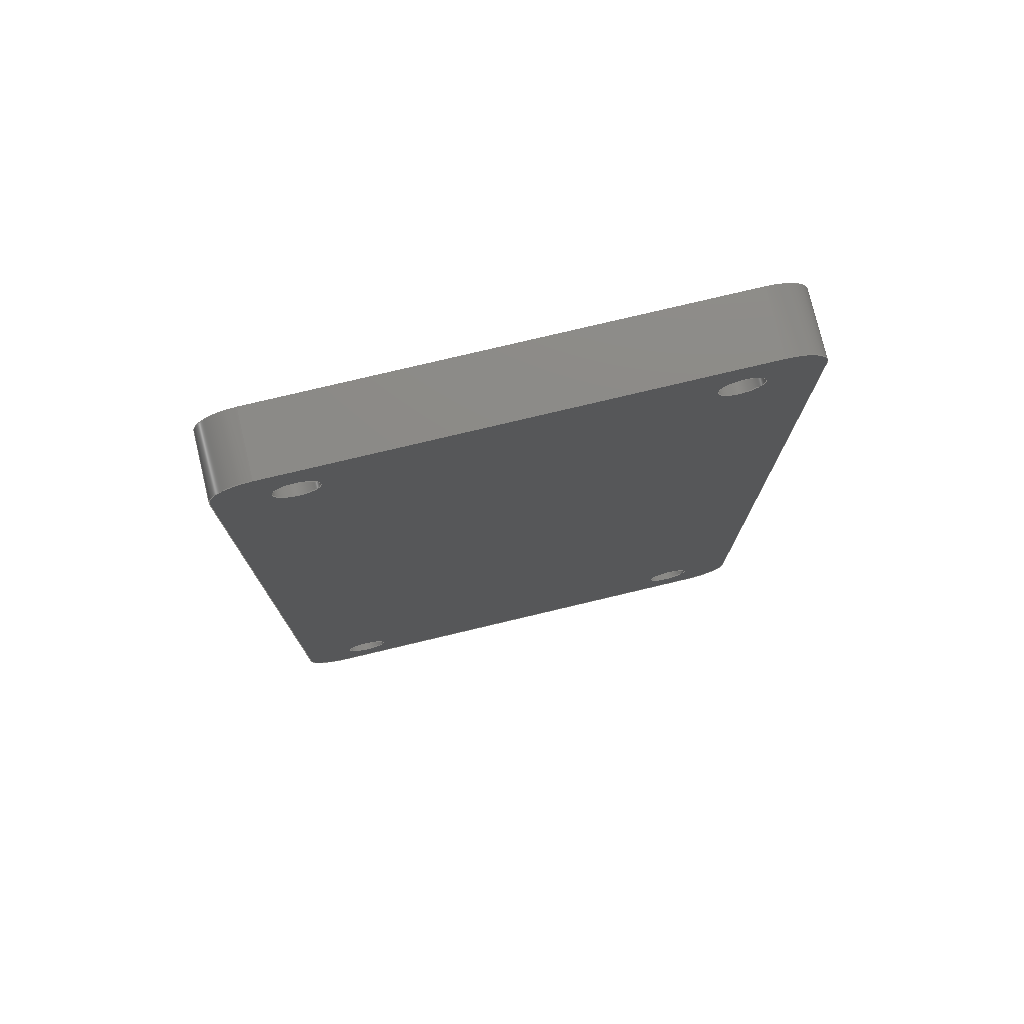
<metadata>
{"format":"step","ext":"stp","renderer":"f3d","projection":"perspective","resolution":1024,"background":"white","views":[{"elev":77.2,"azim":-13.4,"up":"+Z"}]}
</metadata>
<code>
ISO-10303-21;
DATA;
#1=MECHANICAL_DESIGN_GEOMETRIC_PRESENTATION_REPRESENTATION('',(#4),#476);
#2=SHAPE_REPRESENTATION_RELATIONSHIP('SRR','None',#483,#3);
#3=ADVANCED_BREP_SHAPE_REPRESENTATION('',(#5),#475);
#4=STYLED_ITEM('',(#492),#5);
#5=MANIFOLD_SOLID_BREP('Solid1',#266);
#6=FACE_BOUND('',#37,.T.);
#7=FACE_BOUND('',#38,.T.);
#8=FACE_BOUND('',#39,.T.);
#9=FACE_BOUND('',#40,.T.);
#10=FACE_BOUND('',#52,.T.);
#11=FACE_BOUND('',#53,.T.);
#12=FACE_BOUND('',#54,.T.);
#13=FACE_BOUND('',#55,.T.);
#14=PLANE('',#289);
#15=PLANE('',#290);
#16=PLANE('',#300);
#17=PLANE('',#303);
#18=PLANE('',#314);
#19=PLANE('',#315);
#20=FACE_OUTER_BOUND('',#34,.T.);
#21=FACE_OUTER_BOUND('',#35,.T.);
#22=FACE_OUTER_BOUND('',#36,.T.);
#23=FACE_OUTER_BOUND('',#41,.T.);
#24=FACE_OUTER_BOUND('',#42,.T.);
#25=FACE_OUTER_BOUND('',#43,.T.);
#26=FACE_OUTER_BOUND('',#44,.T.);
#27=FACE_OUTER_BOUND('',#45,.T.);
#28=FACE_OUTER_BOUND('',#46,.T.);
#29=FACE_OUTER_BOUND('',#47,.T.);
#30=FACE_OUTER_BOUND('',#48,.T.);
#31=FACE_OUTER_BOUND('',#49,.T.);
#32=FACE_OUTER_BOUND('',#50,.T.);
#33=FACE_OUTER_BOUND('',#51,.T.);
#34=EDGE_LOOP('',(#172,#173,#174,#175));
#35=EDGE_LOOP('',(#176,#177,#178,#179));
#36=EDGE_LOOP('',(#180,#181,#182,#183,#184,#185,#186,#187));
#37=EDGE_LOOP('',(#188));
#38=EDGE_LOOP('',(#189));
#39=EDGE_LOOP('',(#190));
#40=EDGE_LOOP('',(#191));
#41=EDGE_LOOP('',(#192,#193,#194,#195));
#42=EDGE_LOOP('',(#196,#197,#198,#199));
#43=EDGE_LOOP('',(#200,#201,#202,#203));
#44=EDGE_LOOP('',(#204,#205,#206,#207));
#45=EDGE_LOOP('',(#208,#209,#210,#211));
#46=EDGE_LOOP('',(#212,#213,#214,#215));
#47=EDGE_LOOP('',(#216,#217,#218,#219));
#48=EDGE_LOOP('',(#220,#221,#222,#223));
#49=EDGE_LOOP('',(#224,#225,#226,#227));
#50=EDGE_LOOP('',(#228,#229,#230,#231));
#51=EDGE_LOOP('',(#232,#233,#234,#235,#236,#237,#238,#239));
#52=EDGE_LOOP('',(#240));
#53=EDGE_LOOP('',(#241));
#54=EDGE_LOOP('',(#242));
#55=EDGE_LOOP('',(#243));
#56=LINE('',#404,#76);
#57=LINE('',#407,#77);
#58=LINE('',#410,#78);
#59=LINE('',#412,#79);
#60=LINE('',#413,#80);
#61=LINE('',#416,#81);
#62=LINE('',#420,#82);
#63=LINE('',#424,#83);
#64=LINE('',#437,#84);
#65=LINE('',#440,#85);
#66=LINE('',#441,#86);
#67=LINE('',#446,#87);
#68=LINE('',#447,#88);
#69=LINE('',#449,#89);
#70=LINE('',#453,#90);
#71=LINE('',#457,#91);
#72=LINE('',#461,#92);
#73=LINE('',#465,#93);
#74=LINE('',#469,#94);
#75=LINE('',#471,#95);
#76=VECTOR('',#322,10);
#77=VECTOR('',#325,10);
#78=VECTOR('',#328,10);
#79=VECTOR('',#329,10);
#80=VECTOR('',#330,10);
#81=VECTOR('',#333,10);
#82=VECTOR('',#336,10);
#83=VECTOR('',#339,10);
#84=VECTOR('',#354,10);
#85=VECTOR('',#357,10);
#86=VECTOR('',#358,10);
#87=VECTOR('',#363,10);
#88=VECTOR('',#364,10);
#89=VECTOR('',#367,10);
#90=VECTOR('',#372,10);
#91=VECTOR('',#377,1);
#92=VECTOR('',#382,1);
#93=VECTOR('',#387,1);
#94=VECTOR('',#392,1);
#95=VECTOR('',#395,10);
#96=CIRCLE('',#287,2);
#97=CIRCLE('',#288,2);
#98=CIRCLE('',#291,2);
#99=CIRCLE('',#292,2);
#100=CIRCLE('',#293,2);
#101=CIRCLE('',#294,1);
#102=CIRCLE('',#295,1);
#103=CIRCLE('',#296,1);
#104=CIRCLE('',#297,1);
#105=CIRCLE('',#299,2);
#106=CIRCLE('',#302,2);
#107=CIRCLE('',#305,2);
#108=CIRCLE('',#307,1);
#109=CIRCLE('',#309,1);
#110=CIRCLE('',#311,1);
#111=CIRCLE('',#313,1);
#112=VERTEX_POINT('',#400);
#113=VERTEX_POINT('',#401);
#114=VERTEX_POINT('',#403);
#115=VERTEX_POINT('',#405);
#116=VERTEX_POINT('',#409);
#117=VERTEX_POINT('',#411);
#118=VERTEX_POINT('',#415);
#119=VERTEX_POINT('',#417);
#120=VERTEX_POINT('',#419);
#121=VERTEX_POINT('',#421);
#122=VERTEX_POINT('',#423);
#123=VERTEX_POINT('',#426);
#124=VERTEX_POINT('',#428);
#125=VERTEX_POINT('',#430);
#126=VERTEX_POINT('',#432);
#127=VERTEX_POINT('',#435);
#128=VERTEX_POINT('',#439);
#129=VERTEX_POINT('',#443);
#130=VERTEX_POINT('',#444);
#131=VERTEX_POINT('',#451);
#132=VERTEX_POINT('',#455);
#133=VERTEX_POINT('',#459);
#134=VERTEX_POINT('',#463);
#135=VERTEX_POINT('',#467);
#136=EDGE_CURVE('',#112,#113,#96,.T.);
#137=EDGE_CURVE('',#113,#114,#56,.T.);
#138=EDGE_CURVE('',#114,#115,#97,.T.);
#139=EDGE_CURVE('',#115,#112,#57,.T.);
#140=EDGE_CURVE('',#115,#116,#58,.T.);
#141=EDGE_CURVE('',#117,#116,#59,.T.);
#142=EDGE_CURVE('',#112,#117,#60,.T.);
#143=EDGE_CURVE('',#118,#114,#61,.T.);
#144=EDGE_CURVE('',#119,#118,#98,.T.);
#145=EDGE_CURVE('',#120,#119,#62,.T.);
#146=EDGE_CURVE('',#121,#120,#99,.T.);
#147=EDGE_CURVE('',#122,#121,#63,.T.);
#148=EDGE_CURVE('',#116,#122,#100,.T.);
#149=EDGE_CURVE('',#123,#123,#101,.T.);
#150=EDGE_CURVE('',#124,#124,#102,.T.);
#151=EDGE_CURVE('',#125,#125,#103,.T.);
#152=EDGE_CURVE('',#126,#126,#104,.T.);
#153=EDGE_CURVE('',#127,#117,#105,.T.);
#154=EDGE_CURVE('',#122,#127,#64,.T.);
#155=EDGE_CURVE('',#128,#121,#65,.T.);
#156=EDGE_CURVE('',#127,#128,#66,.T.);
#157=EDGE_CURVE('',#129,#130,#106,.T.);
#158=EDGE_CURVE('',#130,#119,#67,.T.);
#159=EDGE_CURVE('',#118,#129,#68,.T.);
#160=EDGE_CURVE('',#129,#113,#69,.T.);
#161=EDGE_CURVE('',#131,#128,#107,.T.);
#162=EDGE_CURVE('',#120,#131,#70,.T.);
#163=EDGE_CURVE('',#132,#132,#108,.T.);
#164=EDGE_CURVE('',#132,#126,#71,.T.);
#165=EDGE_CURVE('',#133,#133,#109,.T.);
#166=EDGE_CURVE('',#133,#125,#72,.T.);
#167=EDGE_CURVE('',#134,#134,#110,.T.);
#168=EDGE_CURVE('',#134,#124,#73,.T.);
#169=EDGE_CURVE('',#135,#135,#111,.T.);
#170=EDGE_CURVE('',#135,#123,#74,.T.);
#171=EDGE_CURVE('',#131,#130,#75,.T.);
#172=ORIENTED_EDGE('',*,*,#136,.T.);
#173=ORIENTED_EDGE('',*,*,#137,.T.);
#174=ORIENTED_EDGE('',*,*,#138,.T.);
#175=ORIENTED_EDGE('',*,*,#139,.T.);
#176=ORIENTED_EDGE('',*,*,#139,.F.);
#177=ORIENTED_EDGE('',*,*,#140,.T.);
#178=ORIENTED_EDGE('',*,*,#141,.F.);
#179=ORIENTED_EDGE('',*,*,#142,.F.);
#180=ORIENTED_EDGE('',*,*,#138,.F.);
#181=ORIENTED_EDGE('',*,*,#143,.F.);
#182=ORIENTED_EDGE('',*,*,#144,.F.);
#183=ORIENTED_EDGE('',*,*,#145,.F.);
#184=ORIENTED_EDGE('',*,*,#146,.F.);
#185=ORIENTED_EDGE('',*,*,#147,.F.);
#186=ORIENTED_EDGE('',*,*,#148,.F.);
#187=ORIENTED_EDGE('',*,*,#140,.F.);
#188=ORIENTED_EDGE('',*,*,#149,.F.);
#189=ORIENTED_EDGE('',*,*,#150,.F.);
#190=ORIENTED_EDGE('',*,*,#151,.F.);
#191=ORIENTED_EDGE('',*,*,#152,.F.);
#192=ORIENTED_EDGE('',*,*,#153,.T.);
#193=ORIENTED_EDGE('',*,*,#141,.T.);
#194=ORIENTED_EDGE('',*,*,#148,.T.);
#195=ORIENTED_EDGE('',*,*,#154,.T.);
#196=ORIENTED_EDGE('',*,*,#154,.F.);
#197=ORIENTED_EDGE('',*,*,#147,.T.);
#198=ORIENTED_EDGE('',*,*,#155,.F.);
#199=ORIENTED_EDGE('',*,*,#156,.F.);
#200=ORIENTED_EDGE('',*,*,#157,.T.);
#201=ORIENTED_EDGE('',*,*,#158,.T.);
#202=ORIENTED_EDGE('',*,*,#144,.T.);
#203=ORIENTED_EDGE('',*,*,#159,.T.);
#204=ORIENTED_EDGE('',*,*,#137,.F.);
#205=ORIENTED_EDGE('',*,*,#160,.F.);
#206=ORIENTED_EDGE('',*,*,#159,.F.);
#207=ORIENTED_EDGE('',*,*,#143,.T.);
#208=ORIENTED_EDGE('',*,*,#161,.T.);
#209=ORIENTED_EDGE('',*,*,#155,.T.);
#210=ORIENTED_EDGE('',*,*,#146,.T.);
#211=ORIENTED_EDGE('',*,*,#162,.T.);
#212=ORIENTED_EDGE('',*,*,#163,.F.);
#213=ORIENTED_EDGE('',*,*,#164,.T.);
#214=ORIENTED_EDGE('',*,*,#152,.T.);
#215=ORIENTED_EDGE('',*,*,#164,.F.);
#216=ORIENTED_EDGE('',*,*,#165,.F.);
#217=ORIENTED_EDGE('',*,*,#166,.T.);
#218=ORIENTED_EDGE('',*,*,#151,.T.);
#219=ORIENTED_EDGE('',*,*,#166,.F.);
#220=ORIENTED_EDGE('',*,*,#167,.F.);
#221=ORIENTED_EDGE('',*,*,#168,.T.);
#222=ORIENTED_EDGE('',*,*,#150,.T.);
#223=ORIENTED_EDGE('',*,*,#168,.F.);
#224=ORIENTED_EDGE('',*,*,#169,.F.);
#225=ORIENTED_EDGE('',*,*,#170,.T.);
#226=ORIENTED_EDGE('',*,*,#149,.T.);
#227=ORIENTED_EDGE('',*,*,#170,.F.);
#228=ORIENTED_EDGE('',*,*,#158,.F.);
#229=ORIENTED_EDGE('',*,*,#171,.F.);
#230=ORIENTED_EDGE('',*,*,#162,.F.);
#231=ORIENTED_EDGE('',*,*,#145,.T.);
#232=ORIENTED_EDGE('',*,*,#136,.F.);
#233=ORIENTED_EDGE('',*,*,#142,.T.);
#234=ORIENTED_EDGE('',*,*,#153,.F.);
#235=ORIENTED_EDGE('',*,*,#156,.T.);
#236=ORIENTED_EDGE('',*,*,#161,.F.);
#237=ORIENTED_EDGE('',*,*,#171,.T.);
#238=ORIENTED_EDGE('',*,*,#157,.F.);
#239=ORIENTED_EDGE('',*,*,#160,.T.);
#240=ORIENTED_EDGE('',*,*,#169,.T.);
#241=ORIENTED_EDGE('',*,*,#167,.T.);
#242=ORIENTED_EDGE('',*,*,#165,.T.);
#243=ORIENTED_EDGE('',*,*,#163,.T.);
#244=CYLINDRICAL_SURFACE('',#286,2);
#245=CYLINDRICAL_SURFACE('',#298,2);
#246=CYLINDRICAL_SURFACE('',#301,2);
#247=CYLINDRICAL_SURFACE('',#304,2);
#248=CYLINDRICAL_SURFACE('',#306,1);
#249=CYLINDRICAL_SURFACE('',#308,1);
#250=CYLINDRICAL_SURFACE('',#310,1);
#251=CYLINDRICAL_SURFACE('',#312,1);
#252=ADVANCED_FACE('',(#20),#244,.T.);
#253=ADVANCED_FACE('',(#21),#14,.T.);
#254=ADVANCED_FACE('',(#22,#6,#7,#8,#9),#15,.F.);
#255=ADVANCED_FACE('',(#23),#245,.T.);
#256=ADVANCED_FACE('',(#24),#16,.T.);
#257=ADVANCED_FACE('',(#25),#246,.T.);
#258=ADVANCED_FACE('',(#26),#17,.T.);
#259=ADVANCED_FACE('',(#27),#247,.T.);
#260=ADVANCED_FACE('',(#28),#248,.F.);
#261=ADVANCED_FACE('',(#29),#249,.F.);
#262=ADVANCED_FACE('',(#30),#250,.F.);
#263=ADVANCED_FACE('',(#31),#251,.F.);
#264=ADVANCED_FACE('',(#32),#18,.T.);
#265=ADVANCED_FACE('',(#33,#10,#11,#12,#13),#19,.T.);
#266=CLOSED_SHELL('',(#252,#253,#254,#255,#256,#257,#258,#259,#260,#261,
#262,#263,#264,#265));
#267=DERIVED_UNIT_ELEMENT(#269,1);
#268=DERIVED_UNIT_ELEMENT(#478,3);
#269=(
MASS_UNIT()
NAMED_UNIT(*)
SI_UNIT($,.GRAM.)
);
#270=DERIVED_UNIT((#267,#268));
#271=MEASURE_REPRESENTATION_ITEM('density measure',
POSITIVE_RATIO_MEASURE(1),#270);
#272=PROPERTY_DEFINITION_REPRESENTATION(#277,#274);
#273=PROPERTY_DEFINITION_REPRESENTATION(#278,#275);
#274=REPRESENTATION('material name',(#276),#475);
#275=REPRESENTATION('density',(#271),#475);
#276=DESCRIPTIVE_REPRESENTATION_ITEM('Generic','Generic');
#277=PROPERTY_DEFINITION('material property','material name',#485);
#278=PROPERTY_DEFINITION('material property','density of part',#485);
#279=DATE_TIME_ROLE('creation_date');
#280=APPLIED_DATE_AND_TIME_ASSIGNMENT(#281,#279,(#485));
#281=DATE_AND_TIME(#282,#283);
#282=CALENDAR_DATE(2021,15,3);
#283=LOCAL_TIME(14,51,32,#284);
#284=COORDINATED_UNIVERSAL_TIME_OFFSET(0,0,.BEHIND.);
#285=AXIS2_PLACEMENT_3D('placement',#398,#316,#317);
#286=AXIS2_PLACEMENT_3D('',#399,#318,#319);
#287=AXIS2_PLACEMENT_3D('',#402,#320,#321);
#288=AXIS2_PLACEMENT_3D('',#406,#323,#324);
#289=AXIS2_PLACEMENT_3D('',#408,#326,#327);
#290=AXIS2_PLACEMENT_3D('',#414,#331,#332);
#291=AXIS2_PLACEMENT_3D('',#418,#334,#335);
#292=AXIS2_PLACEMENT_3D('',#422,#337,#338);
#293=AXIS2_PLACEMENT_3D('',#425,#340,#341);
#294=AXIS2_PLACEMENT_3D('',#427,#342,#343);
#295=AXIS2_PLACEMENT_3D('',#429,#344,#345);
#296=AXIS2_PLACEMENT_3D('',#431,#346,#347);
#297=AXIS2_PLACEMENT_3D('',#433,#348,#349);
#298=AXIS2_PLACEMENT_3D('',#434,#350,#351);
#299=AXIS2_PLACEMENT_3D('',#436,#352,#353);
#300=AXIS2_PLACEMENT_3D('',#438,#355,#356);
#301=AXIS2_PLACEMENT_3D('',#442,#359,#360);
#302=AXIS2_PLACEMENT_3D('',#445,#361,#362);
#303=AXIS2_PLACEMENT_3D('',#448,#365,#366);
#304=AXIS2_PLACEMENT_3D('',#450,#368,#369);
#305=AXIS2_PLACEMENT_3D('',#452,#370,#371);
#306=AXIS2_PLACEMENT_3D('',#454,#373,#374);
#307=AXIS2_PLACEMENT_3D('',#456,#375,#376);
#308=AXIS2_PLACEMENT_3D('',#458,#378,#379);
#309=AXIS2_PLACEMENT_3D('',#460,#380,#381);
#310=AXIS2_PLACEMENT_3D('',#462,#383,#384);
#311=AXIS2_PLACEMENT_3D('',#464,#385,#386);
#312=AXIS2_PLACEMENT_3D('',#466,#388,#389);
#313=AXIS2_PLACEMENT_3D('',#468,#390,#391);
#314=AXIS2_PLACEMENT_3D('',#470,#393,#394);
#315=AXIS2_PLACEMENT_3D('',#472,#396,#397);
#316=DIRECTION('axis',(0,0,1));
#317=DIRECTION('refdir',(1,0,0));
#318=DIRECTION('center_axis',(0,1,0));
#319=DIRECTION('ref_axis',(-0.7071,0,0.7071));
#320=DIRECTION('center_axis',(0,-1,0));
#321=DIRECTION('ref_axis',(-0.7071,0,0.7071));
#322=DIRECTION('',(0,-1,0));
#323=DIRECTION('center_axis',(0,1,0));
#324=DIRECTION('ref_axis',(-0.7071,0,0.7071));
#325=DIRECTION('',(0,1,0));
#326=DIRECTION('center_axis',(0,0,1));
#327=DIRECTION('ref_axis',(1,0,0));
#328=DIRECTION('',(1,0,0));
#329=DIRECTION('',(0,-1,0));
#330=DIRECTION('',(1,0,0));
#331=DIRECTION('center_axis',(0,1,0));
#332=DIRECTION('ref_axis',(0,0,1));
#333=DIRECTION('',(0,0,1));
#334=DIRECTION('center_axis',(0,1,0));
#335=DIRECTION('ref_axis',(-0.7071,0,-0.7071));
#336=DIRECTION('',(-1,0,-3.553e-16));
#337=DIRECTION('center_axis',(0,1,0));
#338=DIRECTION('ref_axis',(0.7071,0,-0.7071));
#339=DIRECTION('',(-1.48e-16,0,-1));
#340=DIRECTION('center_axis',(0,1,0));
#341=DIRECTION('ref_axis',(0.7071,0,0.7071));
#342=DIRECTION('center_axis',(0,-1,0));
#343=DIRECTION('ref_axis',(1,0,0));
#344=DIRECTION('center_axis',(0,-1,0));
#345=DIRECTION('ref_axis',(1,0,0));
#346=DIRECTION('center_axis',(0,-1,0));
#347=DIRECTION('ref_axis',(1,0,0));
#348=DIRECTION('center_axis',(0,-1,0));
#349=DIRECTION('ref_axis',(1,0,0));
#350=DIRECTION('center_axis',(0,1,0));
#351=DIRECTION('ref_axis',(0.7071,0,0.7071));
#352=DIRECTION('center_axis',(0,-1,0));
#353=DIRECTION('ref_axis',(0.7071,0,0.7071));
#354=DIRECTION('',(0,1,0));
#355=DIRECTION('center_axis',(1,0,-1.48e-16));
#356=DIRECTION('ref_axis',(-1.48e-16,0,-1));
#357=DIRECTION('',(0,-1,0));
#358=DIRECTION('',(-1.48e-16,0,-1));
#359=DIRECTION('center_axis',(0,1,0));
#360=DIRECTION('ref_axis',(-0.7071,0,-0.7071));
#361=DIRECTION('center_axis',(0,-1,0));
#362=DIRECTION('ref_axis',(-0.7071,0,-0.7071));
#363=DIRECTION('',(0,-1,0));
#364=DIRECTION('',(0,1,0));
#365=DIRECTION('center_axis',(-1,0,0));
#366=DIRECTION('ref_axis',(0,0,1));
#367=DIRECTION('',(0,0,1));
#368=DIRECTION('center_axis',(0,1,0));
#369=DIRECTION('ref_axis',(0.7071,0,-0.7071));
#370=DIRECTION('center_axis',(0,-1,0));
#371=DIRECTION('ref_axis',(0.7071,0,-0.7071));
#372=DIRECTION('',(0,1,0));
#373=DIRECTION('center_axis',(0,1,0));
#374=DIRECTION('ref_axis',(1,0,0));
#375=DIRECTION('center_axis',(0,-1,0));
#376=DIRECTION('ref_axis',(1,0,0));
#377=DIRECTION('',(0,-1,0));
#378=DIRECTION('center_axis',(0,1,0));
#379=DIRECTION('ref_axis',(1,0,0));
#380=DIRECTION('center_axis',(0,-1,0));
#381=DIRECTION('ref_axis',(1,0,0));
#382=DIRECTION('',(0,-1,0));
#383=DIRECTION('center_axis',(0,1,0));
#384=DIRECTION('ref_axis',(1,0,0));
#385=DIRECTION('center_axis',(0,-1,0));
#386=DIRECTION('ref_axis',(1,0,0));
#387=DIRECTION('',(0,-1,0));
#388=DIRECTION('center_axis',(0,1,0));
#389=DIRECTION('ref_axis',(1,0,0));
#390=DIRECTION('center_axis',(0,-1,0));
#391=DIRECTION('ref_axis',(1,0,0));
#392=DIRECTION('',(0,-1,0));
#393=DIRECTION('center_axis',(3.553e-16,0,-1));
#394=DIRECTION('ref_axis',(-1,0,-3.553e-16));
#395=DIRECTION('',(-1,0,-3.553e-16));
#396=DIRECTION('center_axis',(0,1,0));
#397=DIRECTION('ref_axis',(0,0,1));
#398=CARTESIAN_POINT('',(0,0,0));
#399=CARTESIAN_POINT('Origin',(-10.5,0,20.5));
#400=CARTESIAN_POINT('',(-10.5,3,22.5));
#401=CARTESIAN_POINT('',(-12.5,3,20.5));
#402=CARTESIAN_POINT('Origin',(-10.5,3,20.5));
#403=CARTESIAN_POINT('',(-12.5,0,20.5));
#404=CARTESIAN_POINT('',(-12.5,0,20.5));
#405=CARTESIAN_POINT('',(-10.5,0,22.5));
#406=CARTESIAN_POINT('Origin',(-10.5,0,20.5));
#407=CARTESIAN_POINT('',(-10.5,0,22.5));
#408=CARTESIAN_POINT('Origin',(-12.5,0,22.5));
#409=CARTESIAN_POINT('',(10.5,0,22.5));
#410=CARTESIAN_POINT('',(-12.5,0,22.5));
#411=CARTESIAN_POINT('',(10.5,3,22.5));
#412=CARTESIAN_POINT('',(10.5,0,22.5));
#413=CARTESIAN_POINT('',(-12.5,3,22.5));
#414=CARTESIAN_POINT('Origin',(3.331e-15,0,4.441e-15));
#415=CARTESIAN_POINT('',(-12.5,0,-20.5));
#416=CARTESIAN_POINT('',(-12.5,0,-22.5));
#417=CARTESIAN_POINT('',(-10.5,0,-22.5));
#418=CARTESIAN_POINT('Origin',(-10.5,0,-20.5));
#419=CARTESIAN_POINT('',(10.5,0,-22.5));
#420=CARTESIAN_POINT('',(12.5,0,-22.5));
#421=CARTESIAN_POINT('',(12.5,0,-20.5));
#422=CARTESIAN_POINT('Origin',(10.5,0,-20.5));
#423=CARTESIAN_POINT('',(12.5,0,20.5));
#424=CARTESIAN_POINT('',(12.5,0,22.5));
#425=CARTESIAN_POINT('Origin',(10.5,0,20.5));
#426=CARTESIAN_POINT('',(8.1,0,19.75));
#427=CARTESIAN_POINT('Origin',(9.1,0,19.75));
#428=CARTESIAN_POINT('',(8.1,0,-19.75));
#429=CARTESIAN_POINT('Origin',(9.1,0,-19.75));
#430=CARTESIAN_POINT('',(-10.1,0,-19.75));
#431=CARTESIAN_POINT('Origin',(-9.1,0,-19.75));
#432=CARTESIAN_POINT('',(-10.1,0,19.75));
#433=CARTESIAN_POINT('Origin',(-9.1,0,19.75));
#434=CARTESIAN_POINT('Origin',(10.5,0,20.5));
#435=CARTESIAN_POINT('',(12.5,3,20.5));
#436=CARTESIAN_POINT('Origin',(10.5,3,20.5));
#437=CARTESIAN_POINT('',(12.5,0,20.5));
#438=CARTESIAN_POINT('Origin',(12.5,0,22.5));
#439=CARTESIAN_POINT('',(12.5,3,-20.5));
#440=CARTESIAN_POINT('',(12.5,0,-20.5));
#441=CARTESIAN_POINT('',(12.5,3,22.5));
#442=CARTESIAN_POINT('Origin',(-10.5,0,-20.5));
#443=CARTESIAN_POINT('',(-12.5,3,-20.5));
#444=CARTESIAN_POINT('',(-10.5,3,-22.5));
#445=CARTESIAN_POINT('Origin',(-10.5,3,-20.5));
#446=CARTESIAN_POINT('',(-10.5,0,-22.5));
#447=CARTESIAN_POINT('',(-12.5,0,-20.5));
#448=CARTESIAN_POINT('Origin',(-12.5,0,-22.5));
#449=CARTESIAN_POINT('',(-12.5,3,-22.5));
#450=CARTESIAN_POINT('Origin',(10.5,0,-20.5));
#451=CARTESIAN_POINT('',(10.5,3,-22.5));
#452=CARTESIAN_POINT('Origin',(10.5,3,-20.5));
#453=CARTESIAN_POINT('',(10.5,0,-22.5));
#454=CARTESIAN_POINT('Origin',(-9.1,0,19.75));
#455=CARTESIAN_POINT('',(-10.1,3,19.75));
#456=CARTESIAN_POINT('Origin',(-9.1,3,19.75));
#457=CARTESIAN_POINT('',(-10.1,0,19.75));
#458=CARTESIAN_POINT('Origin',(-9.1,0,-19.75));
#459=CARTESIAN_POINT('',(-10.1,3,-19.75));
#460=CARTESIAN_POINT('Origin',(-9.1,3,-19.75));
#461=CARTESIAN_POINT('',(-10.1,0,-19.75));
#462=CARTESIAN_POINT('Origin',(9.1,0,-19.75));
#463=CARTESIAN_POINT('',(8.1,3,-19.75));
#464=CARTESIAN_POINT('Origin',(9.1,3,-19.75));
#465=CARTESIAN_POINT('',(8.1,0,-19.75));
#466=CARTESIAN_POINT('Origin',(9.1,0,19.75));
#467=CARTESIAN_POINT('',(8.1,3,19.75));
#468=CARTESIAN_POINT('Origin',(9.1,3,19.75));
#469=CARTESIAN_POINT('',(8.1,0,19.75));
#470=CARTESIAN_POINT('Origin',(12.5,0,-22.5));
#471=CARTESIAN_POINT('',(12.5,3,-22.5));
#472=CARTESIAN_POINT('Origin',(3.331e-15,3,4.441e-15));
#473=UNCERTAINTY_MEASURE_WITH_UNIT(LENGTH_MEASURE(0.01),#477,
'DISTANCE_ACCURACY_VALUE',
'Maximum model space distance between geometric entities at asserted c
onnectivities');
#474=UNCERTAINTY_MEASURE_WITH_UNIT(LENGTH_MEASURE(0.01),#477,
'DISTANCE_ACCURACY_VALUE',
'Maximum model space distance between geometric entities at asserted c
onnectivities');
#475=(
GEOMETRIC_REPRESENTATION_CONTEXT(3)
GLOBAL_UNCERTAINTY_ASSIGNED_CONTEXT((#473))
GLOBAL_UNIT_ASSIGNED_CONTEXT((#477,#479,#480))
REPRESENTATION_CONTEXT('','3D')
);
#476=(
GEOMETRIC_REPRESENTATION_CONTEXT(3)
GLOBAL_UNCERTAINTY_ASSIGNED_CONTEXT((#474))
GLOBAL_UNIT_ASSIGNED_CONTEXT((#477,#479,#480))
REPRESENTATION_CONTEXT('','3D')
);
#477=(
LENGTH_UNIT()
NAMED_UNIT(*)
SI_UNIT(.MILLI.,.METRE.)
);
#478=(
LENGTH_UNIT()
NAMED_UNIT(*)
SI_UNIT(.CENTI.,.METRE.)
);
#479=(
NAMED_UNIT(*)
PLANE_ANGLE_UNIT()
SI_UNIT($,.RADIAN.)
);
#480=(
NAMED_UNIT(*)
SI_UNIT($,.STERADIAN.)
SOLID_ANGLE_UNIT()
);
#481=SHAPE_DEFINITION_REPRESENTATION(#482,#483);
#482=PRODUCT_DEFINITION_SHAPE('',$,#485);
#483=SHAPE_REPRESENTATION('',(#285),#475);
#484=PRODUCT_DEFINITION_CONTEXT('part definition',#489,'design');
#485=PRODUCT_DEFINITION('Plastic base','1-6 connector base',#486,#484);
#486=PRODUCT_DEFINITION_FORMATION('',$,#491);
#487=PRODUCT_RELATED_PRODUCT_CATEGORY('1-6 connector base',
'1-6 connector base',(#491));
#488=APPLICATION_PROTOCOL_DEFINITION('international standard',
'automotive_design',2009,#489);
#489=APPLICATION_CONTEXT(
'Core Data for Automotive Mechanical Design Process');
#490=PRODUCT_CONTEXT('part definition',#489,'mechanical');
#491=PRODUCT('Plastic base','1-6 connector base',$,(#490));
#492=PRESENTATION_STYLE_ASSIGNMENT((#493));
#493=SURFACE_STYLE_USAGE(.BOTH.,#496);
#494=SURFACE_STYLE_RENDERING_WITH_PROPERTIES($,#500,(#495));
#495=SURFACE_STYLE_TRANSPARENT(0);
#496=SURFACE_SIDE_STYLE('',(#497,#494));
#497=SURFACE_STYLE_FILL_AREA(#498);
#498=FILL_AREA_STYLE('',(#499));
#499=FILL_AREA_STYLE_COLOUR('',#500);
#500=COLOUR_RGB('',0.749,0.749,0.749);
ENDSEC;
END-ISO-10303-21;

</code>
